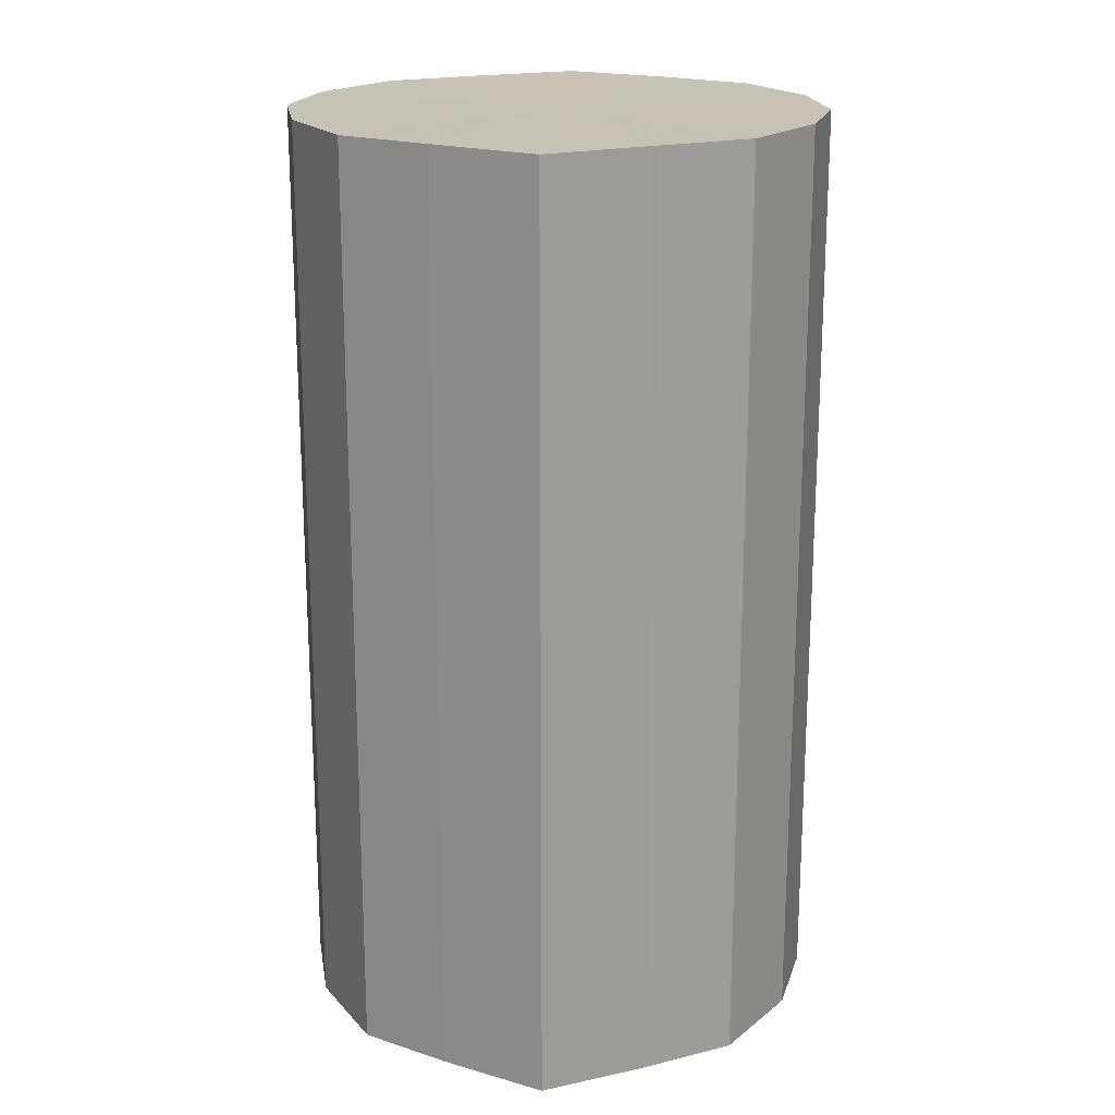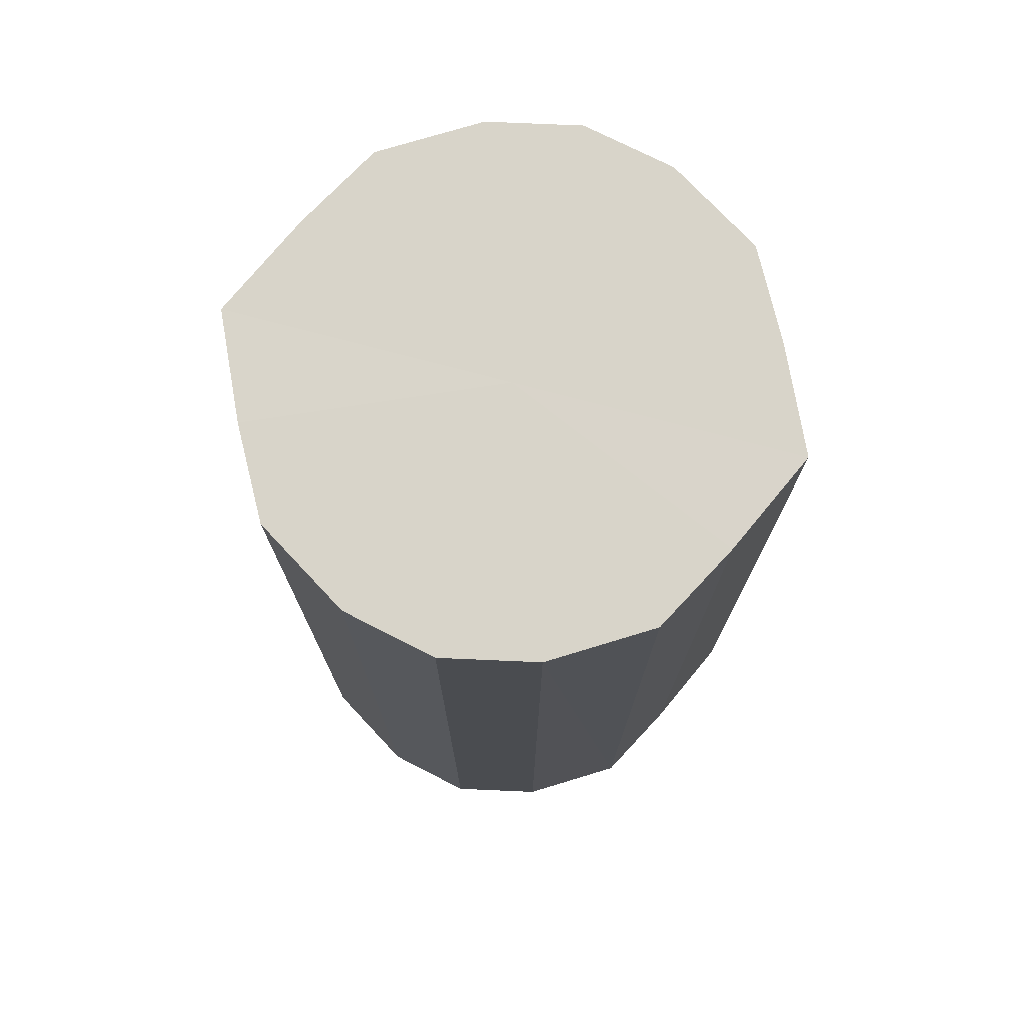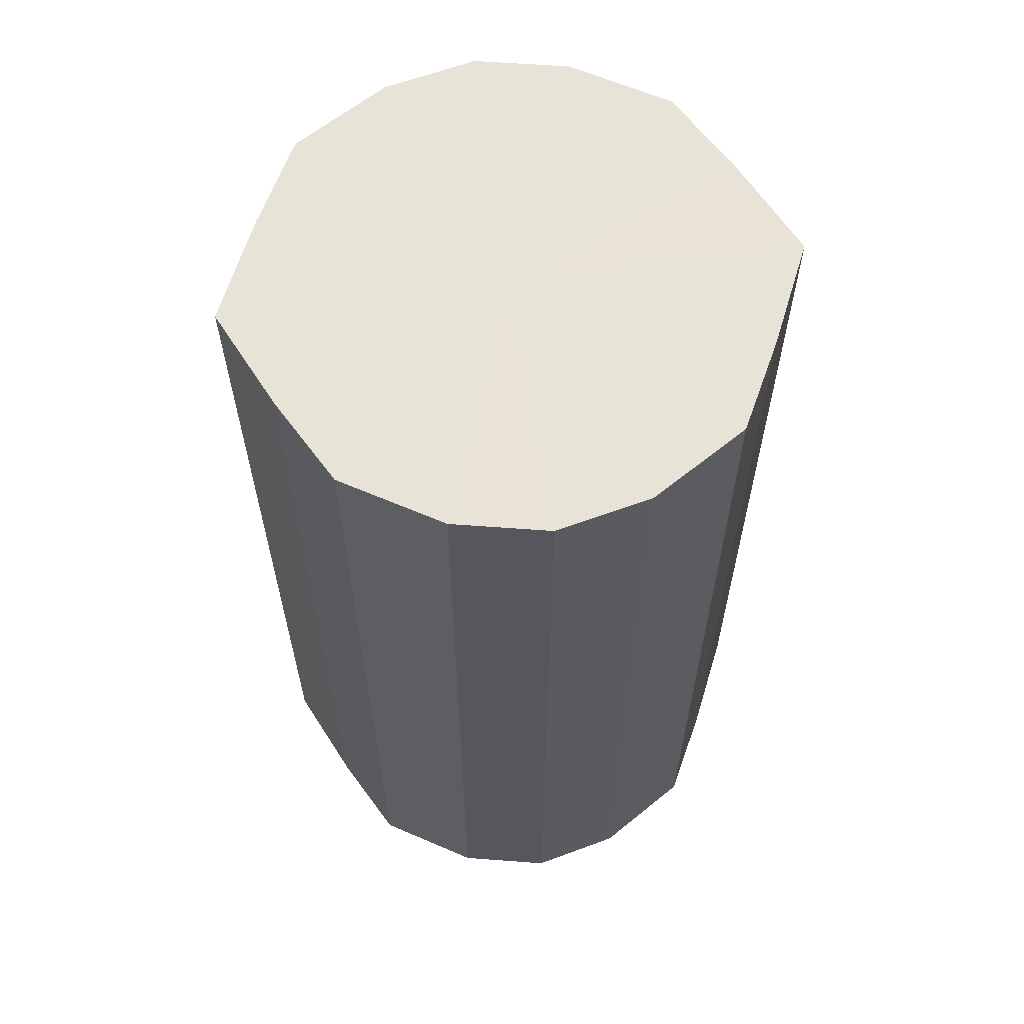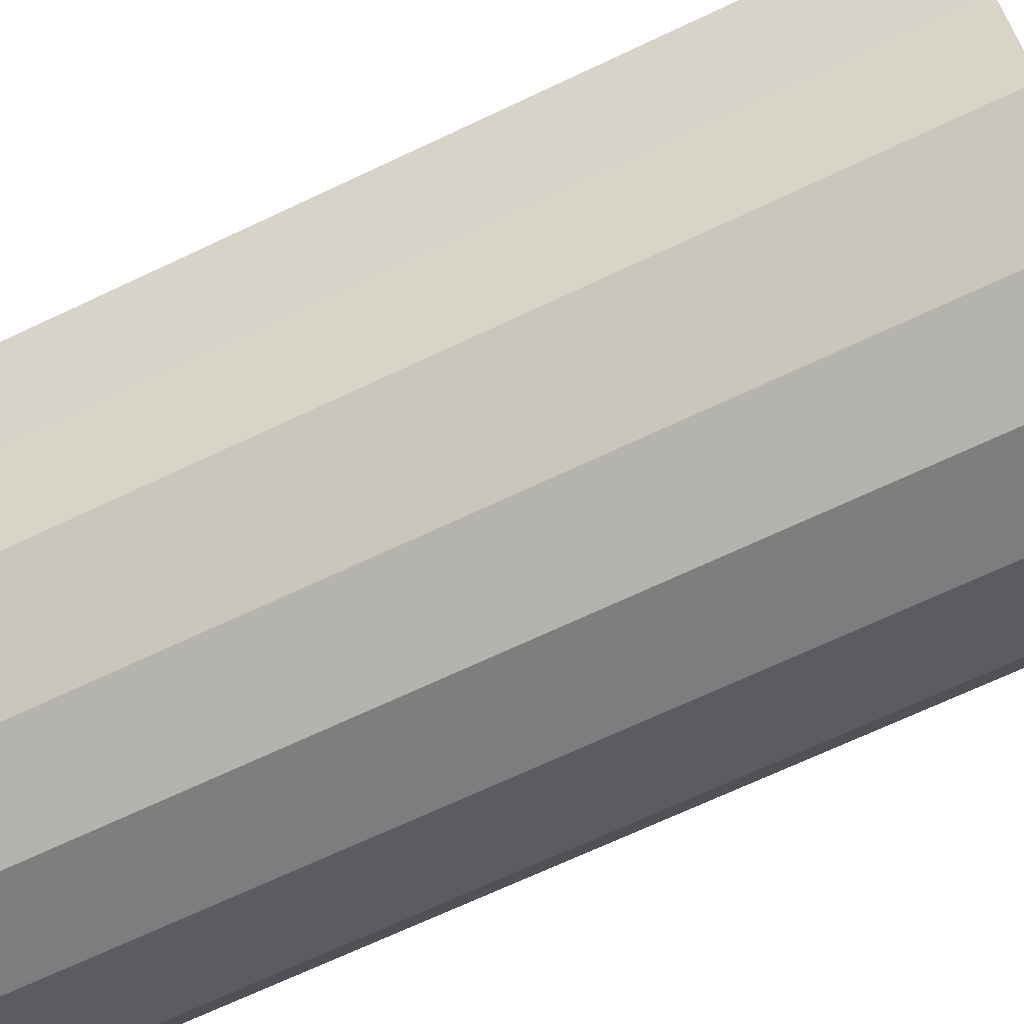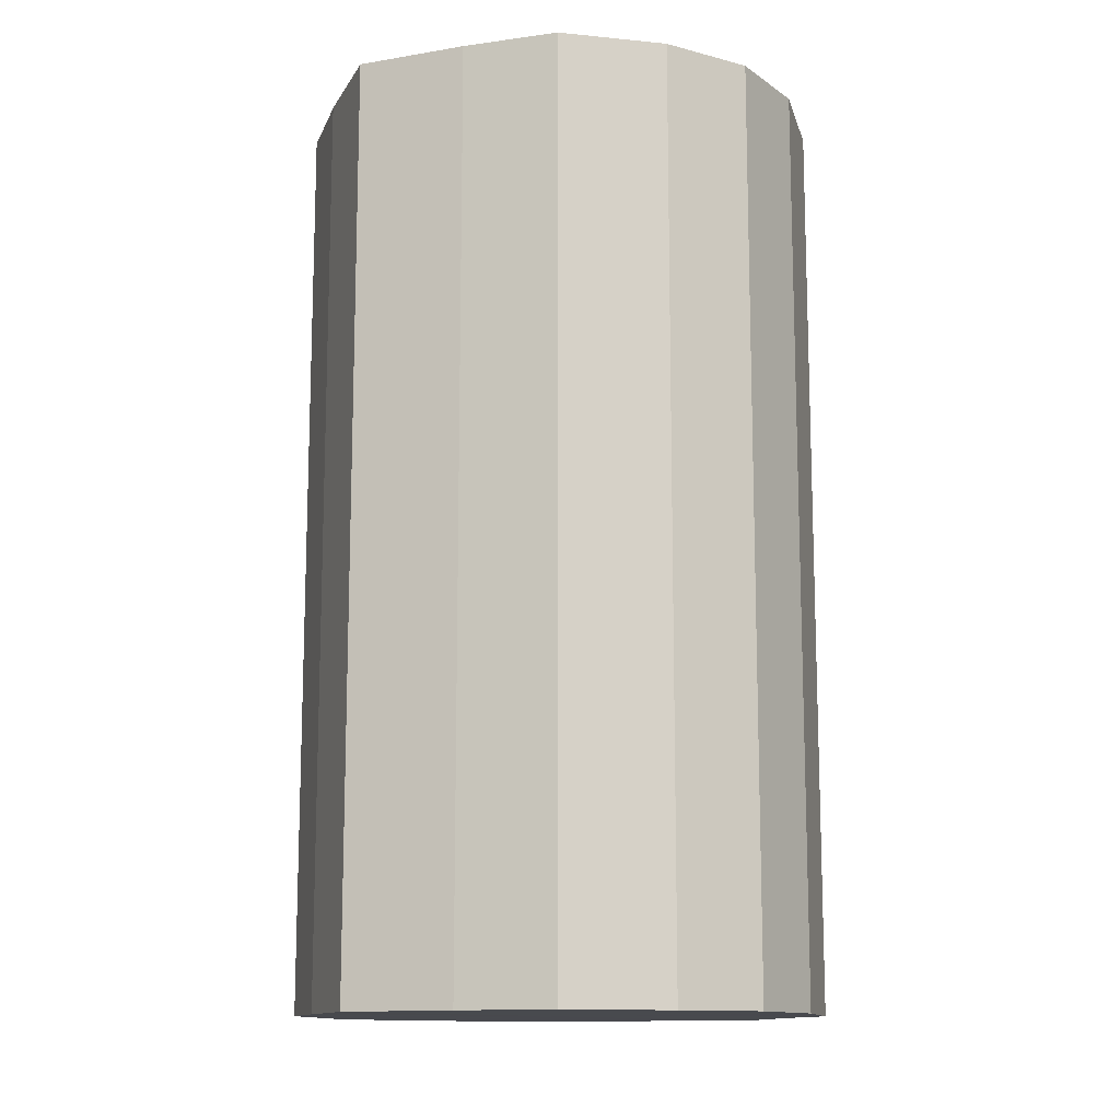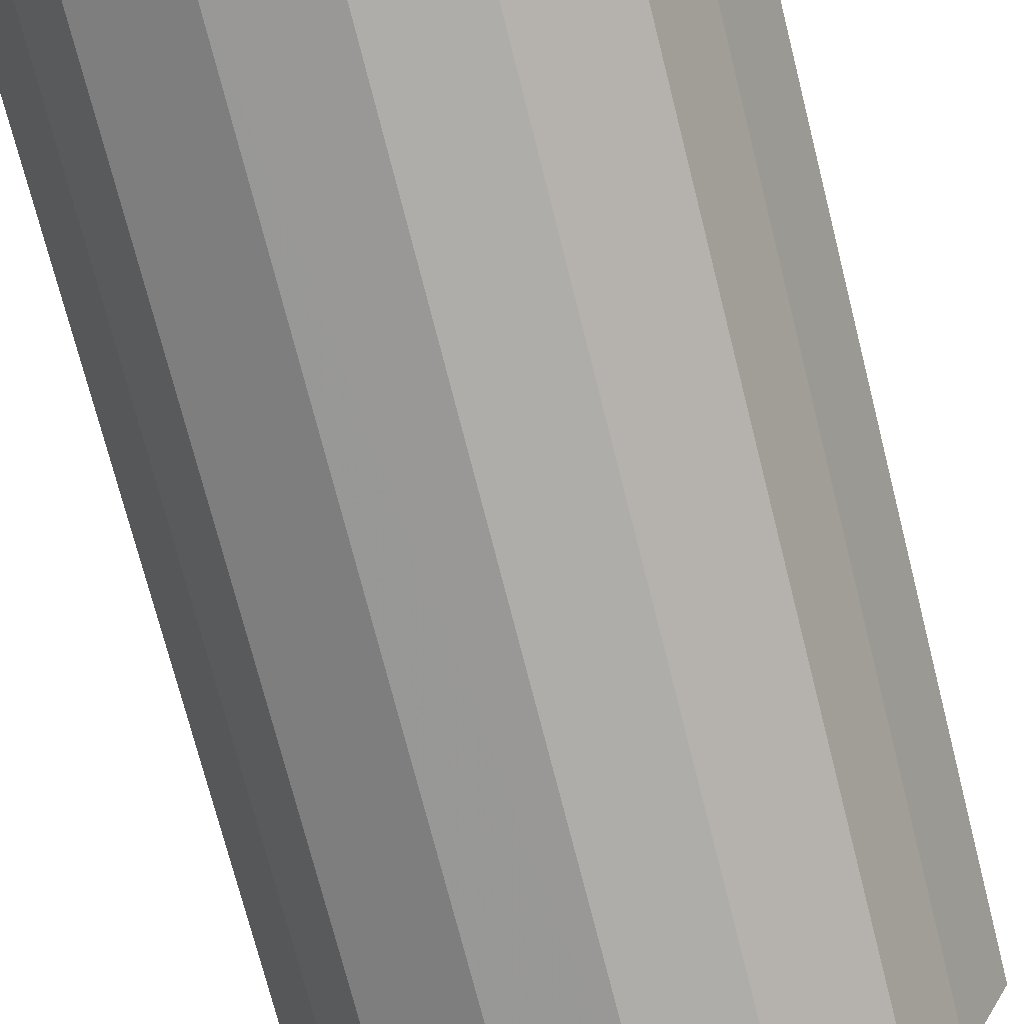
<metadata>
{"format":"obj","ext":"obj","renderer":"f3d","projection":"perspective","resolution":1024,"background":"white","views":[{"elev":19.5,"azim":-86.8,"up":"+Y"},{"elev":75.2,"azim":-165.2,"up":"+Y"},{"elev":62.3,"azim":171.9,"up":"+Y"},{"elev":-69.9,"azim":115.2,"up":"+Z"},{"elev":-12.8,"azim":-44.3,"up":"+Y"},{"elev":-74.3,"azim":14.3,"up":"+Z"}]}
</metadata>
<code>
o 9989
v 2244 1912 7.25
v 2244 1912 7.254
v 2244 1912 7.25
v 2244 1912 7.267
v 2244 1912 7.254
v 2244 1912 7.254
v 2244 1912 7.254
v 2244 1912 7.285
v 2244 1912 7.267
v 2244 1912 7.267
v 2244 1912 7.267
v 2244 1912 7.307
v 2244 1912 7.285
v 2244 1912 7.285
v 2244 1912 7.285
v 2244 1912 7.329
v 2244 1912 7.307
v 2244 1912 7.307
v 2244 1912 7.307
v 2244 1912 7.348
v 2244 1912 7.329
v 2244 1912 7.329
v 2244 1912 7.329
v 2244 1912 7.36
v 2244 1912 7.348
v 2244 1912 7.348
v 2244 1912 7.348
v 2244 1912 7.364
v 2244 1912 7.36
v 2244 1912 7.36
v 2244 1912 7.36
v 2244 1912 7.364
v 2244 1912 7.25
v 2244 1912 7.254
v 2244 1912 7.254
v 2244 1912 7.267
v 2244 1912 7.267
v 2244 1912 7.254
v 2244 1912 7.25
v 2244 1912 7.267
v 2244 1912 7.254
v 2244 1912 7.285
v 2244 1912 7.285
v 2244 1912 7.285
v 2244 1912 7.267
v 2244 1912 7.307
v 2244 1912 7.285
v 2244 1912 7.307
v 2244 1912 7.307
v 2244 1912 7.329
v 2244 1912 7.307
v 2244 1912 7.348
v 2244 1912 7.329
v 2244 1912 7.329
v 2244 1912 7.329
v 2244 1912 7.36
v 2244 1912 7.348
v 2244 1912 7.364
v 2244 1912 7.36
v 2244 1912 7.348
v 2244 1912 7.348
v 2244 1912 7.36
v 2244 1912 7.364
v 2244 1912 7.36
v 2244 1912 7.307
v 2244 1912 7.254
v 2244 1912 7.25
v 2244 1912 7.267
v 2244 1912 7.254
v 2244 1912 7.285
v 2244 1912 7.267
v 2244 1912 7.307
v 2244 1912 7.285
v 2244 1912 7.329
v 2244 1912 7.307
v 2244 1912 7.348
v 2244 1912 7.329
v 2244 1912 7.36
v 2244 1912 7.348
v 2244 1912 7.364
v 2244 1912 7.36
v 2244 1912 7.307
v 2244 1912 7.25
v 2244 1912 7.254
v 2244 1912 7.254
v 2244 1912 7.267
v 2244 1912 7.267
v 2244 1912 7.285
v 2244 1912 7.285
v 2244 1912 7.307
v 2244 1912 7.307
v 2244 1912 7.329
v 2244 1912 7.329
v 2244 1912 7.348
v 2244 1912 7.348
v 2244 1912 7.36
v 2244 1912 7.36
v 2244 1912 7.364
f 1 2 3
f 2 4 5
f 6 1 7
f 4 8 9
f 10 6 11
f 8 12 13
f 14 10 15
f 12 16 17
f 18 14 19
f 16 20 21
f 22 18 23
f 20 24 25
f 26 22 27
f 24 28 29
f 30 26 31
f 28 30 32
f 33 34 35
f 35 36 37
f 38 39 33
f 40 41 38
f 37 42 43
f 44 45 40
f 46 47 44
f 43 48 49
f 50 51 46
f 52 53 50
f 49 54 55
f 56 57 52
f 58 59 56
f 55 60 61
f 62 63 58
f 61 64 62
f 65 66 67
f 65 68 66
f 65 67 69
f 65 70 68
f 65 69 71
f 65 72 70
f 65 71 73
f 65 74 72
f 65 73 75
f 65 76 74
f 65 75 77
f 65 78 76
f 65 77 79
f 65 80 78
f 65 79 81
f 65 81 80
f 82 83 84
f 82 85 83
f 82 84 86
f 82 87 85
f 82 86 88
f 82 89 87
f 82 88 90
f 82 91 89
f 82 90 92
f 82 93 91
f 82 92 94
f 82 95 93
f 82 94 96
f 82 97 95
f 82 96 98
f 82 98 97

</code>
